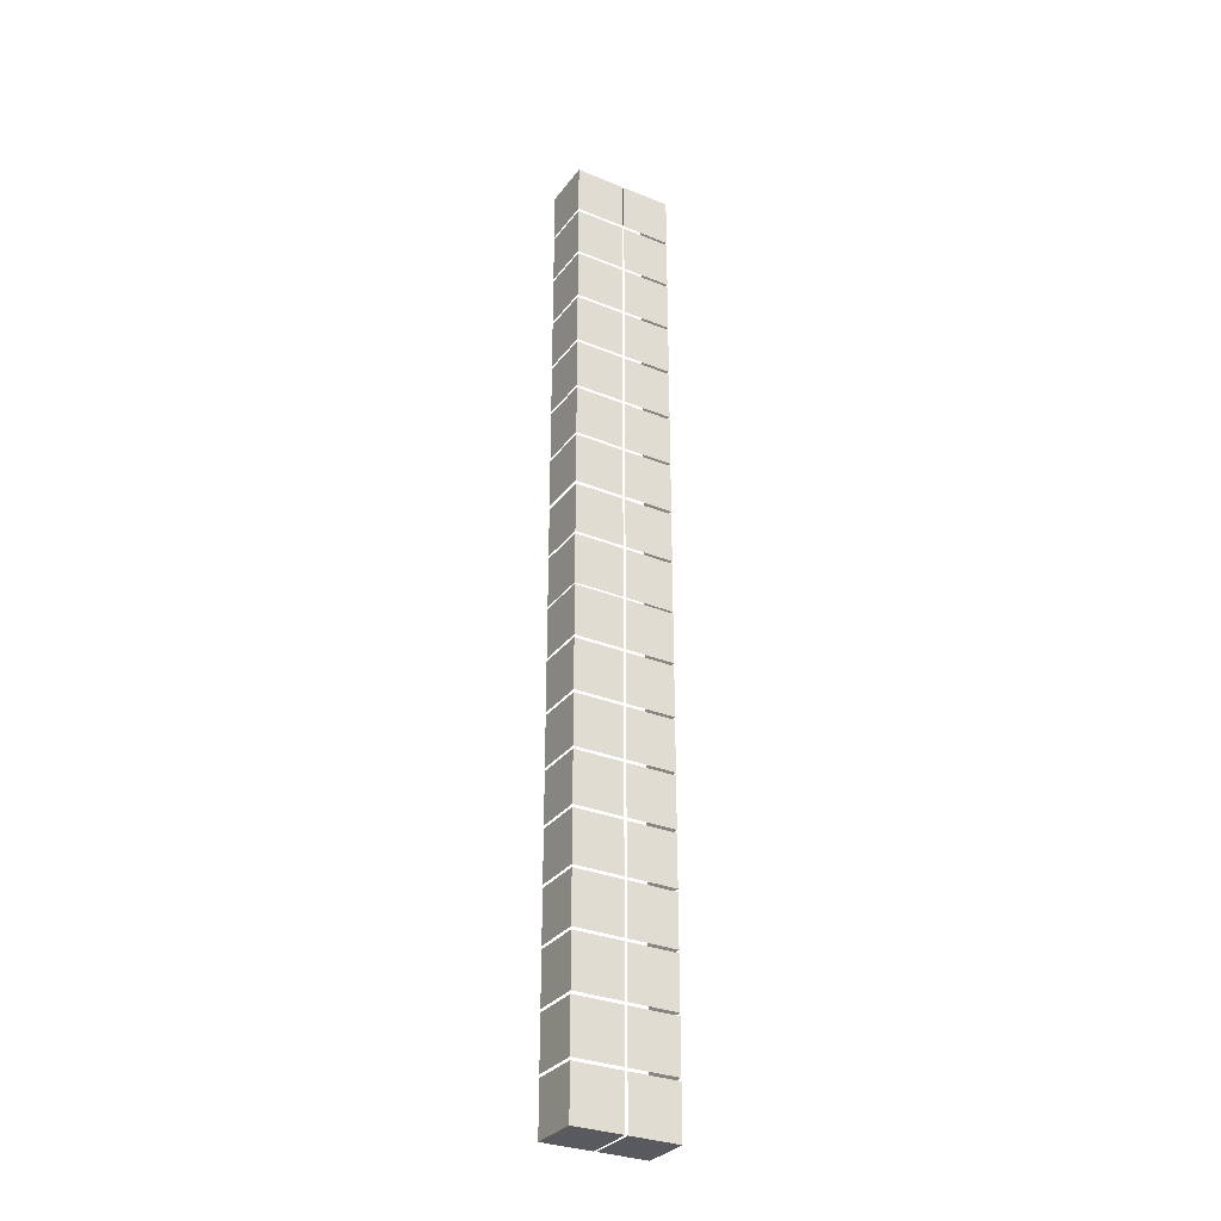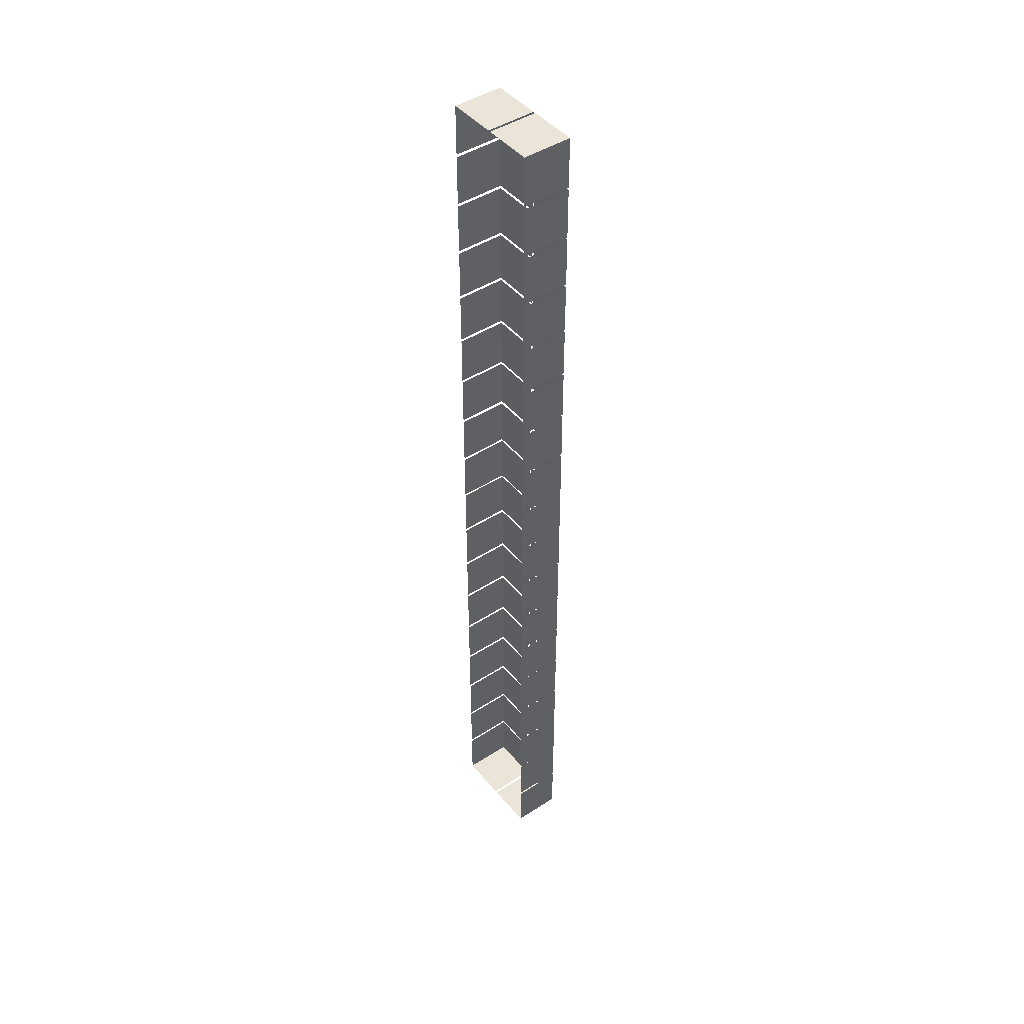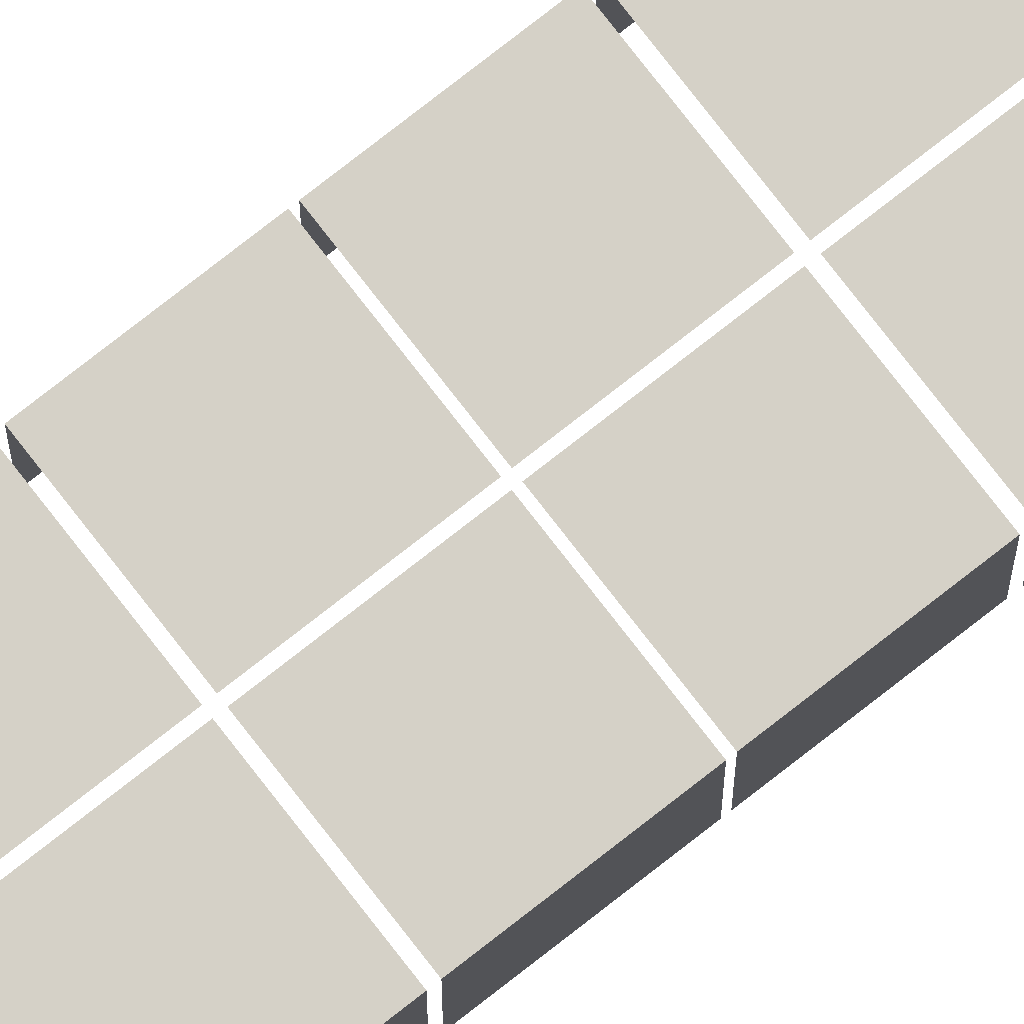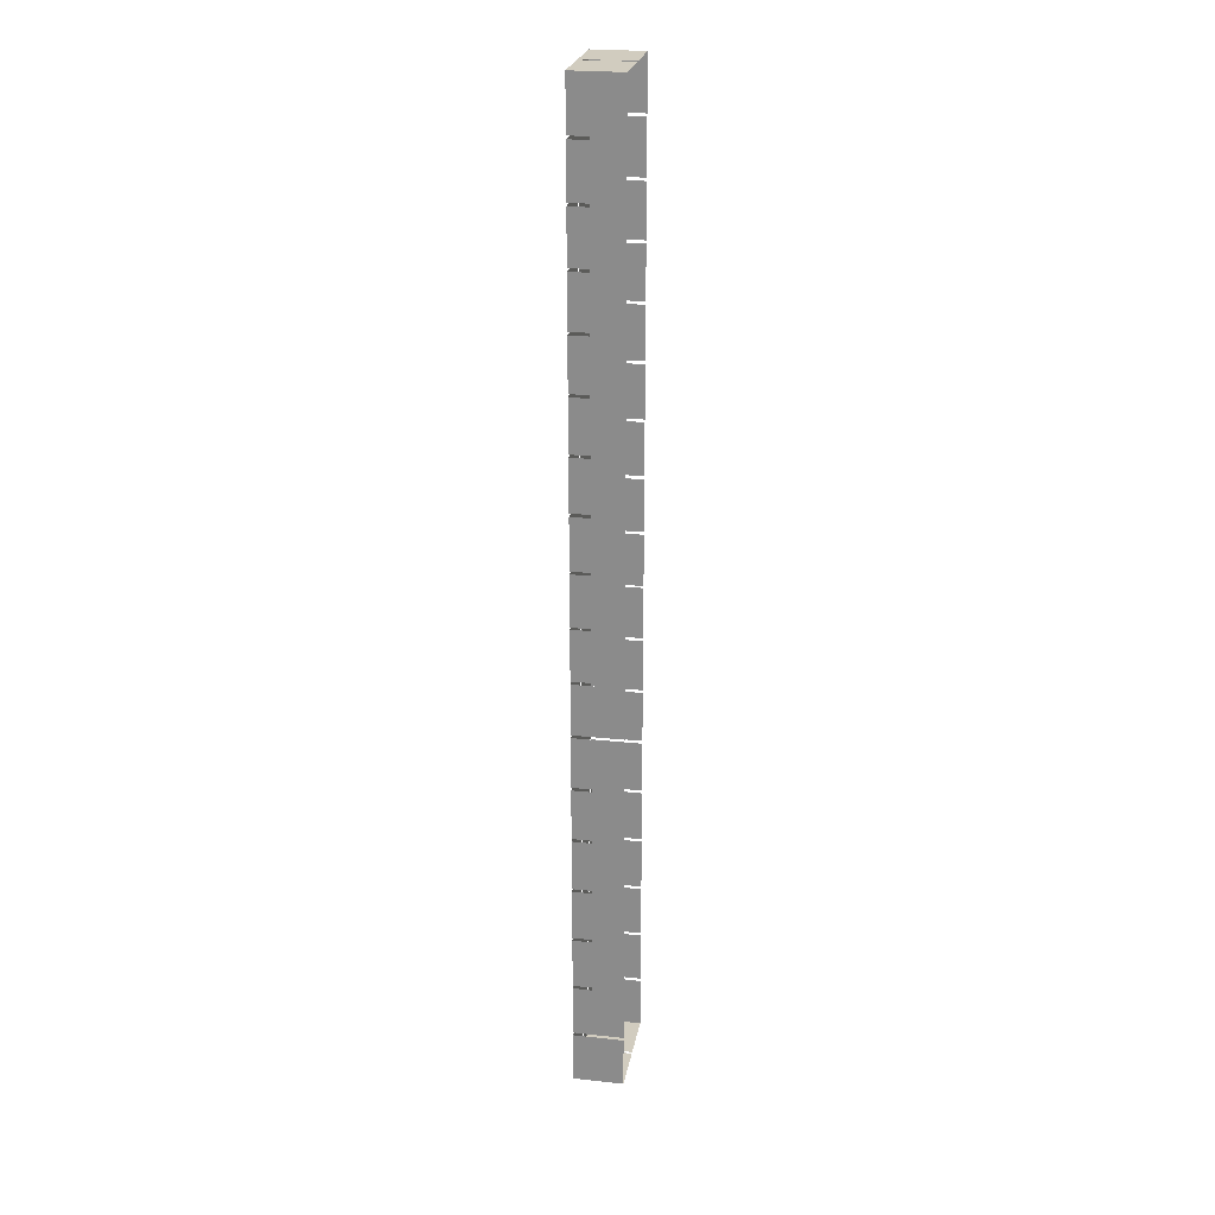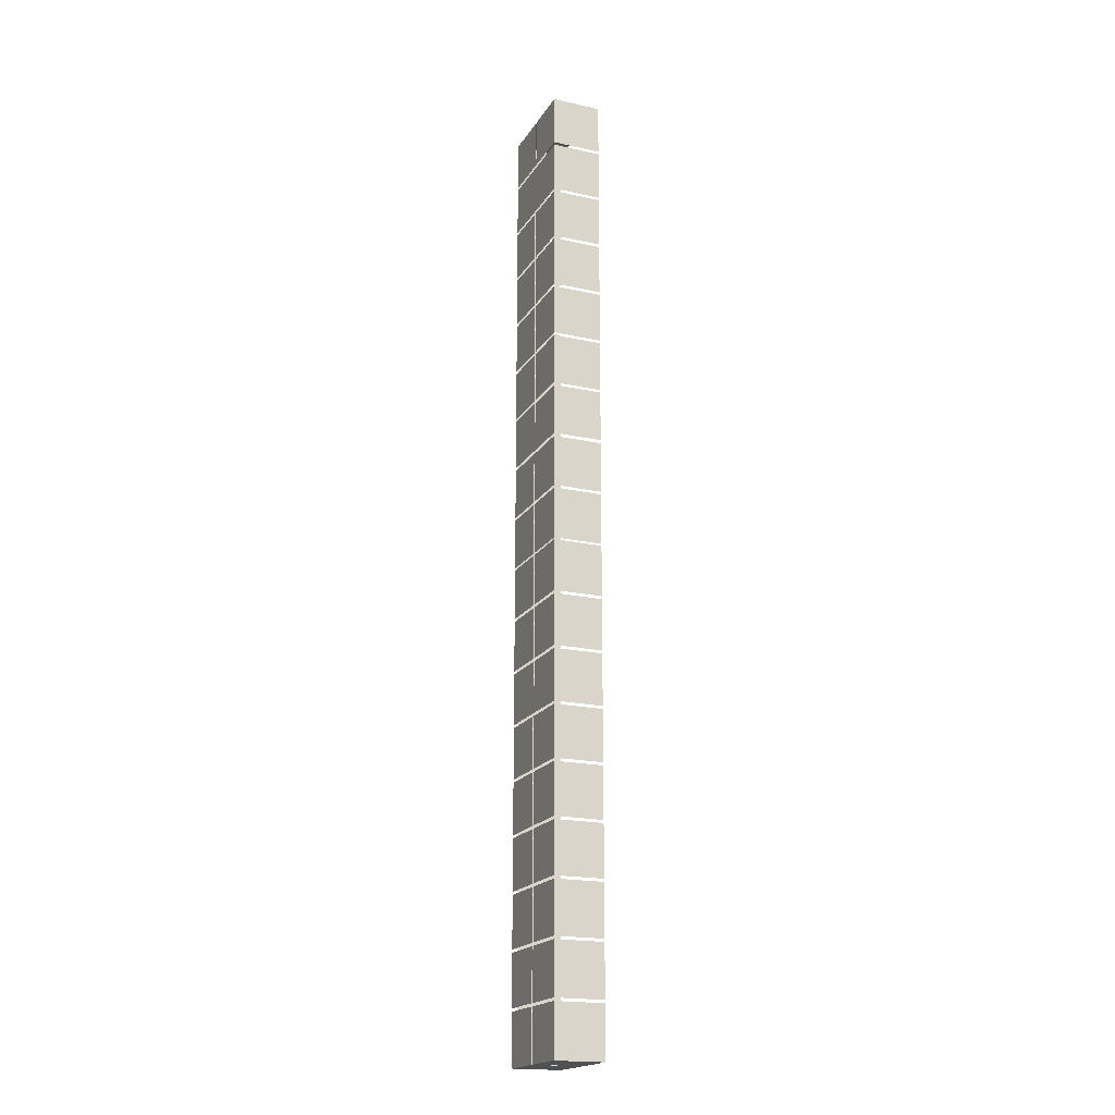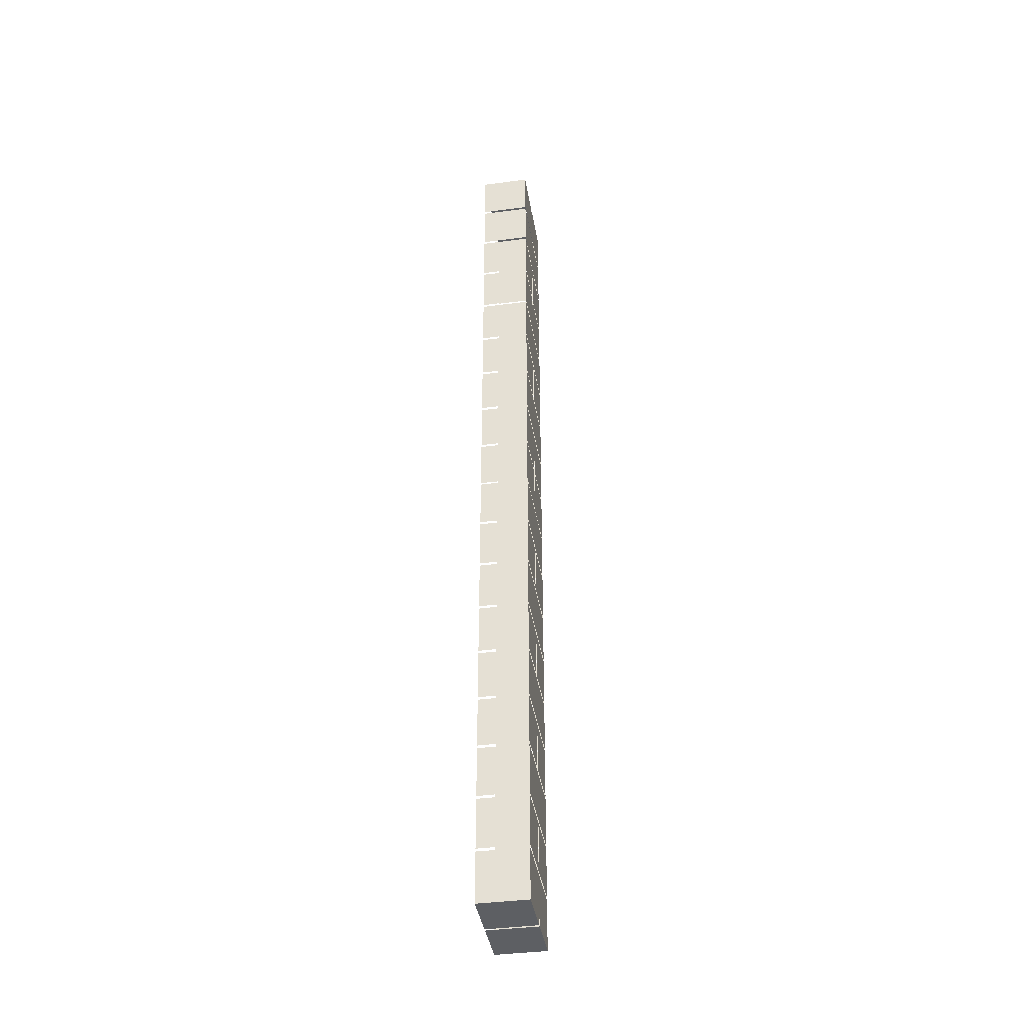
<metadata>
{"format":"obj","ext":"obj","renderer":"f3d","projection":"perspective","resolution":1024,"background":"white","views":[{"elev":-30.9,"azim":149.8,"up":"+Z"},{"elev":45.1,"azim":53.1,"up":"+Z"},{"elev":79.0,"azim":52.1,"up":"+Y"},{"elev":24.2,"azim":-79.9,"up":"+Z"},{"elev":-19.1,"azim":-112.8,"up":"+Z"},{"elev":-39.8,"azim":99.3,"up":"+Z"}]}
</metadata>
<code>
v  -35.15 2.017 -17.08
v  -35.15 2.017 -19.17
v  -37.16 2.017 -19.17
v  -37.16 2.017 -17.08
v  -35.15 0 -19.17
v  -37.16 0 -19.17
v  -37.16 0 -17.08
v  -33.03 2.017 -17.08
v  -33.03 2.017 -19.17
v  -35.05 2.017 -19.17
v  -35.05 2.017 -17.08
v  -33.03 0 -17.08
v  -33.03 0 -19.17
v  -35.05 0 -19.17
v  -35.15 2.017 -14.88
v  -35.15 2.017 -16.97
v  -37.16 2.017 -16.97
v  -37.16 2.017 -14.88
v  -37.16 0 -16.97
v  -37.16 0 -14.88
v  -33.03 2.017 -14.88
v  -33.03 2.017 -16.97
v  -35.05 2.017 -16.97
v  -35.05 2.017 -14.88
v  -33.03 0 -14.88
v  -33.03 0 -16.97
v  -35.15 2.017 -12.68
v  -35.15 2.017 -14.77
v  -37.16 2.017 -14.77
v  -37.16 2.017 -12.68
v  -37.16 0 -14.77
v  -37.16 0 -12.68
v  -33.03 2.017 -12.68
v  -33.03 2.017 -14.77
v  -35.05 2.017 -14.77
v  -35.05 2.017 -12.68
v  -33.03 0 -12.68
v  -33.03 0 -14.77
v  -35.15 2.017 -10.48
v  -35.15 2.017 -12.57
v  -37.16 2.017 -12.57
v  -37.16 2.017 -10.48
v  -37.16 0 -12.57
v  -37.16 0 -10.48
v  -33.03 2.017 -10.48
v  -33.03 2.017 -12.57
v  -35.05 2.017 -12.57
v  -35.05 2.017 -10.48
v  -33.03 0 -10.48
v  -33.03 0 -12.57
v  -35.15 2.017 -8.283
v  -35.15 2.017 -10.37
v  -37.16 2.017 -10.37
v  -37.16 2.017 -8.283
v  -37.16 0 -10.37
v  -37.16 0 -8.283
v  -33.03 2.017 -8.283
v  -33.03 2.017 -10.37
v  -35.05 2.017 -10.37
v  -35.05 2.017 -8.283
v  -33.03 0 -8.283
v  -33.03 0 -10.37
v  -35.15 2.017 -6.083
v  -35.15 2.017 -8.166
v  -37.16 2.017 -8.166
v  -37.16 2.017 -6.083
v  -37.16 0 -8.166
v  -37.16 0 -6.083
v  -33.03 2.017 -6.083
v  -33.03 2.017 -8.166
v  -35.05 2.017 -8.166
v  -35.05 2.017 -6.083
v  -33.03 0 -6.083
v  -33.03 0 -8.166
v  -35.15 2.017 -3.883
v  -35.15 2.017 -5.966
v  -37.16 2.017 -5.966
v  -37.16 2.017 -3.883
v  -37.16 0 -5.966
v  -37.16 0 -3.883
v  -33.03 2.017 -3.883
v  -33.03 2.017 -5.966
v  -35.05 2.017 -5.966
v  -35.05 2.017 -3.883
v  -33.03 0 -3.883
v  -33.03 0 -5.966
v  -35.15 2.017 -1.683
v  -35.15 2.017 -3.766
v  -37.16 2.017 -3.766
v  -37.16 2.017 -1.683
v  -37.16 0 -3.766
v  -37.16 0 -1.683
v  -33.03 2.017 -1.683
v  -33.03 2.017 -3.766
v  -35.05 2.017 -3.766
v  -35.05 2.017 -1.683
v  -33.03 0 -1.683
v  -33.03 0 -3.766
v  -35.15 2.017 0.5167
v  -35.15 2.017 -1.566
v  -37.16 2.017 -1.566
v  -37.16 2.017 0.5167
v  -37.16 0 -1.566
v  -37.16 0 0.5167
v  -33.03 2.017 0.5167
v  -33.03 2.017 -1.566
v  -35.05 2.017 -1.566
v  -35.05 2.017 0.5167
v  -33.03 0 0.5167
v  -33.03 0 -1.566
v  -35.15 2.017 2.679
v  -35.15 2.017 0.5964
v  -37.16 2.017 0.5964
v  -37.16 2.017 2.679
v  -37.16 0 0.5964
v  -37.16 0 2.679
v  -33.03 2.017 2.679
v  -33.03 2.017 0.5964
v  -35.05 2.017 0.5964
v  -35.05 2.017 2.679
v  -33.03 0 2.679
v  -33.03 0 0.5964
v  -35.15 2.017 4.87
v  -35.15 2.017 2.787
v  -37.16 2.017 2.787
v  -37.16 2.017 4.87
v  -37.16 0 2.787
v  -37.16 0 4.87
v  -33.03 2.017 4.87
v  -33.03 2.017 2.787
v  -35.05 2.017 2.787
v  -35.05 2.017 4.87
v  -33.03 0 4.87
v  -33.03 0 2.787
v  -35.15 2.017 7.084
v  -35.15 2.017 5.001
v  -37.16 2.017 5.001
v  -37.16 2.017 7.084
v  -37.16 0 5.001
v  -37.16 0 7.084
v  -33.03 2.017 7.084
v  -33.03 2.017 5.001
v  -35.05 2.017 5.001
v  -35.05 2.017 7.084
v  -33.03 0 7.084
v  -33.03 0 5.001
v  -35.15 2.017 9.275
v  -35.15 2.017 7.193
v  -37.16 2.017 7.193
v  -37.16 2.017 9.275
v  -37.16 0 7.193
v  -37.16 0 9.275
v  -33.03 2.017 9.275
v  -33.03 2.017 7.193
v  -35.05 2.017 7.193
v  -35.05 2.017 9.275
v  -33.03 0 9.275
v  -33.03 0 7.193
v  -35.15 2.017 11.48
v  -35.15 2.017 9.393
v  -37.16 2.017 9.393
v  -37.16 2.017 11.48
v  -37.16 0 9.393
v  -37.16 0 11.48
v  -33.03 2.017 11.48
v  -33.03 2.017 9.393
v  -35.05 2.017 9.393
v  -35.05 2.017 11.48
v  -33.03 0 11.48
v  -33.03 0 9.393
v  -35.15 2.017 13.68
v  -35.15 2.017 11.59
v  -37.16 2.017 11.59
v  -37.16 2.017 13.68
v  -37.16 0 11.59
v  -37.16 0 13.68
v  -33.03 2.017 13.68
v  -33.03 2.017 11.59
v  -35.05 2.017 11.59
v  -35.05 2.017 13.68
v  -33.03 0 13.68
v  -33.03 0 11.59
v  -35.15 2.017 15.88
v  -35.15 2.017 13.79
v  -37.16 2.017 13.79
v  -37.16 2.017 15.88
v  -37.16 0 13.79
v  -37.16 0 15.88
v  -33.03 2.017 15.88
v  -33.03 2.017 13.79
v  -35.05 2.017 13.79
v  -35.05 2.017 15.88
v  -33.03 0 15.88
v  -33.03 0 13.79
v  -35.15 2.017 18.08
v  -35.15 2.017 15.99
v  -37.16 2.017 15.99
v  -37.16 2.017 18.08
v  -37.16 0 15.99
v  -37.16 0 18.08
v  -33.03 2.017 18.08
v  -33.03 2.017 15.99
v  -35.05 2.017 15.99
v  -35.05 2.017 18.08
v  -33.03 0 18.08
v  -33.03 0 15.99
v  -35.15 2.017 20.28
v  -35.15 2.017 18.19
v  -37.16 2.017 18.19
v  -37.16 2.017 20.28
v  -37.16 0 18.19
v  -37.16 0 20.28
v  -35.15 0 20.28
v  -33.03 2.017 20.28
v  -33.03 2.017 18.19
v  -35.05 2.017 18.19
v  -35.05 2.017 20.28
v  -33.03 0 20.28
v  -33.03 0 18.19
v  -35.05 0 20.28
o laberintoCompletoEgipto_Box297
g laberintoCompletoEgipto_Box297
f 1 2 3
f 3 4 1
f 5 6 3
f 3 2 5
f 6 7 4
f 4 3 6
f 8 9 10
f 10 11 8
f 12 13 9
f 9 8 12
f 13 14 10
f 10 9 13
f 15 16 17
f 17 18 15
f 19 20 18
f 18 17 19
f 21 22 23
f 23 24 21
f 25 26 22
f 22 21 25
f 27 28 29
f 29 30 27
f 31 32 30
f 30 29 31
f 33 34 35
f 35 36 33
f 37 38 34
f 34 33 37
f 39 40 41
f 41 42 39
f 43 44 42
f 42 41 43
f 45 46 47
f 47 48 45
f 49 50 46
f 46 45 49
f 51 52 53
f 53 54 51
f 55 56 54
f 54 53 55
f 57 58 59
f 59 60 57
f 61 62 58
f 58 57 61
f 63 64 65
f 65 66 63
f 67 68 66
f 66 65 67
f 69 70 71
f 71 72 69
f 73 74 70
f 70 69 73
f 75 76 77
f 77 78 75
f 79 80 78
f 78 77 79
f 81 82 83
f 83 84 81
f 85 86 82
f 82 81 85
f 87 88 89
f 89 90 87
f 91 92 90
f 90 89 91
f 93 94 95
f 95 96 93
f 97 98 94
f 94 93 97
f 99 100 101
f 101 102 99
f 103 104 102
f 102 101 103
f 105 106 107
f 107 108 105
f 109 110 106
f 106 105 109
f 111 112 113
f 113 114 111
f 115 116 114
f 114 113 115
f 117 118 119
f 119 120 117
f 121 122 118
f 118 117 121
f 123 124 125
f 125 126 123
f 127 128 126
f 126 125 127
f 129 130 131
f 131 132 129
f 133 134 130
f 130 129 133
f 135 136 137
f 137 138 135
f 139 140 138
f 138 137 139
f 141 142 143
f 143 144 141
f 145 146 142
f 142 141 145
f 147 148 149
f 149 150 147
f 151 152 150
f 150 149 151
f 153 154 155
f 155 156 153
f 157 158 154
f 154 153 157
f 159 160 161
f 161 162 159
f 163 164 162
f 162 161 163
f 165 166 167
f 167 168 165
f 169 170 166
f 166 165 169
f 171 172 173
f 173 174 171
f 175 176 174
f 174 173 175
f 177 178 179
f 179 180 177
f 181 182 178
f 178 177 181
f 183 184 185
f 185 186 183
f 187 188 186
f 186 185 187
f 189 190 191
f 191 192 189
f 193 194 190
f 190 189 193
f 195 196 197
f 197 198 195
f 199 200 198
f 198 197 199
f 201 202 203
f 203 204 201
f 205 206 202
f 202 201 205
f 207 208 209
f 209 210 207
f 211 212 210
f 210 209 211
f 212 213 207
f 207 210 212
f 214 215 216
f 216 217 214
f 218 219 215
f 215 214 218
f 220 218 214
f 214 217 220

</code>
